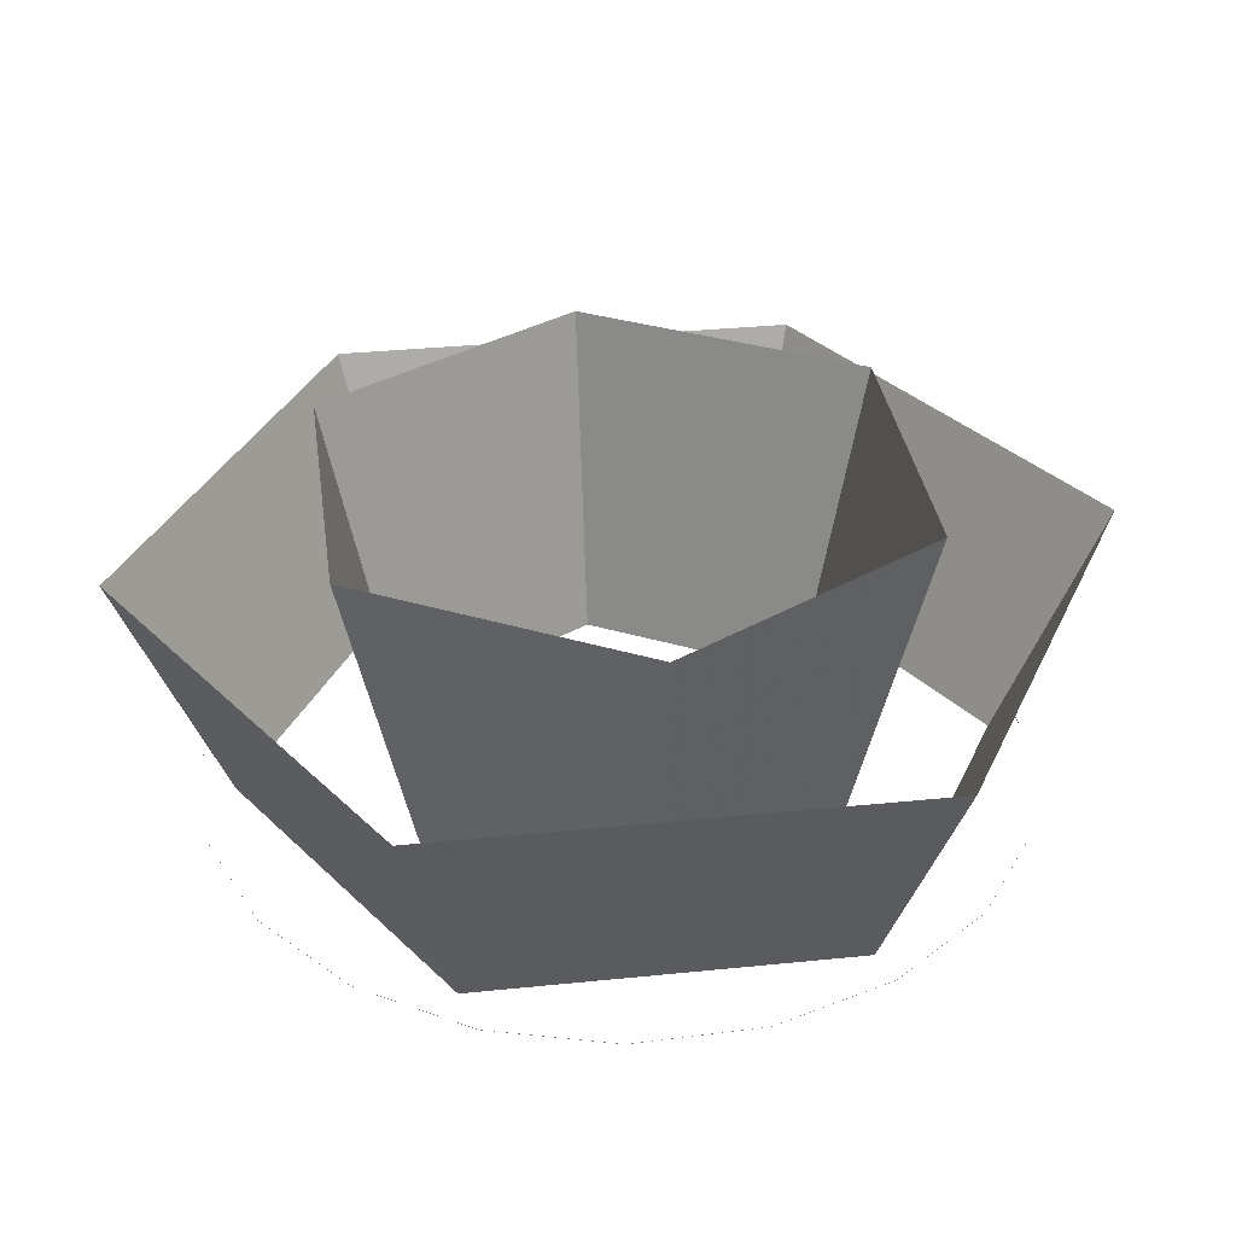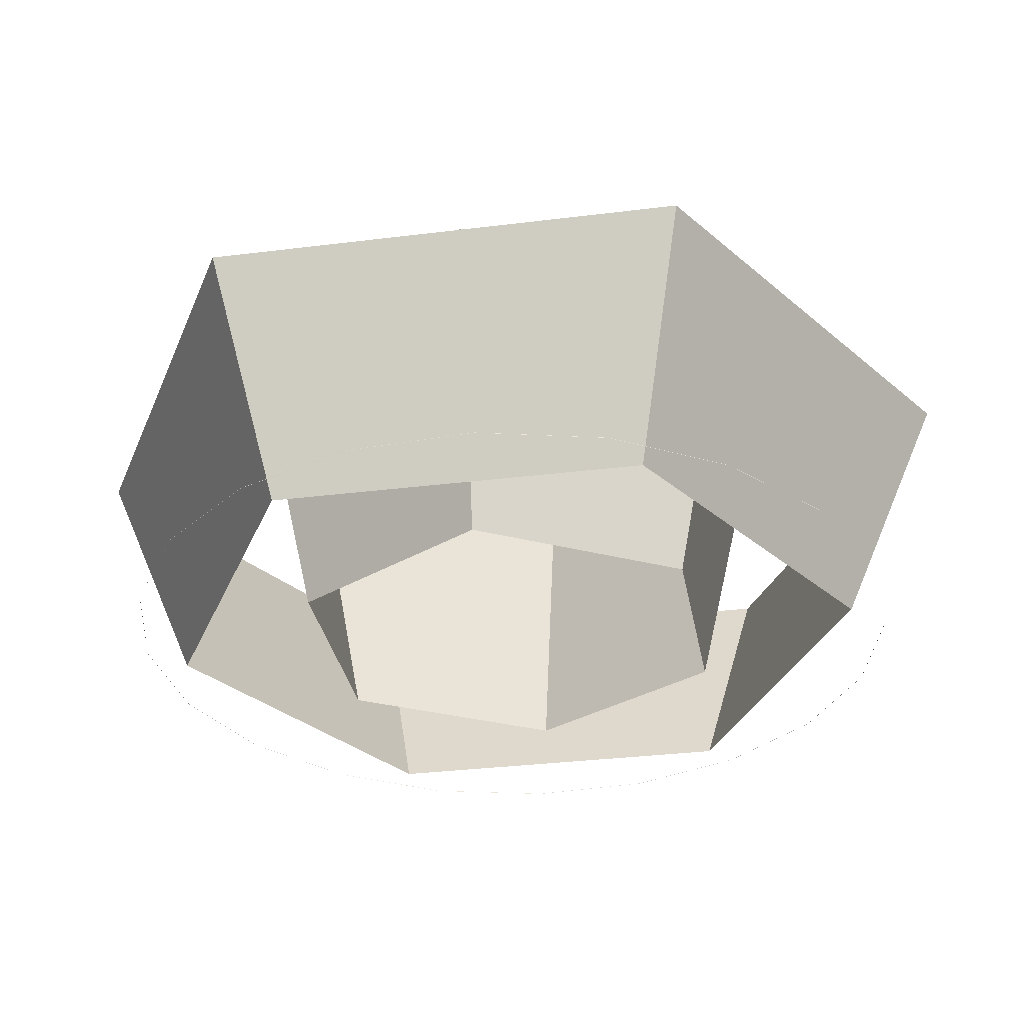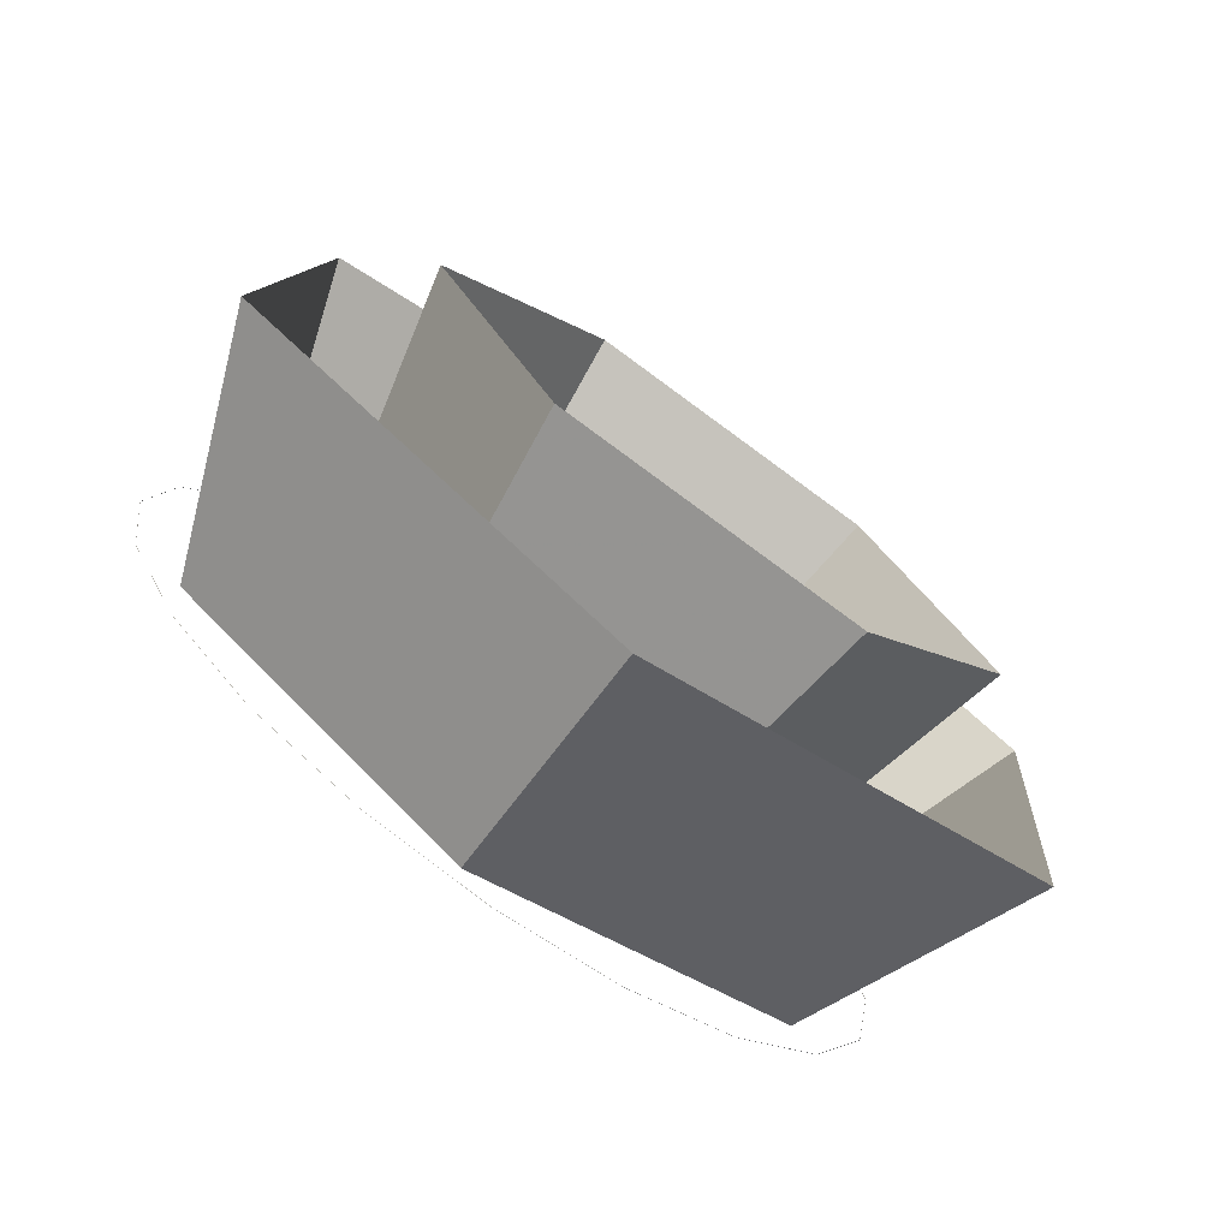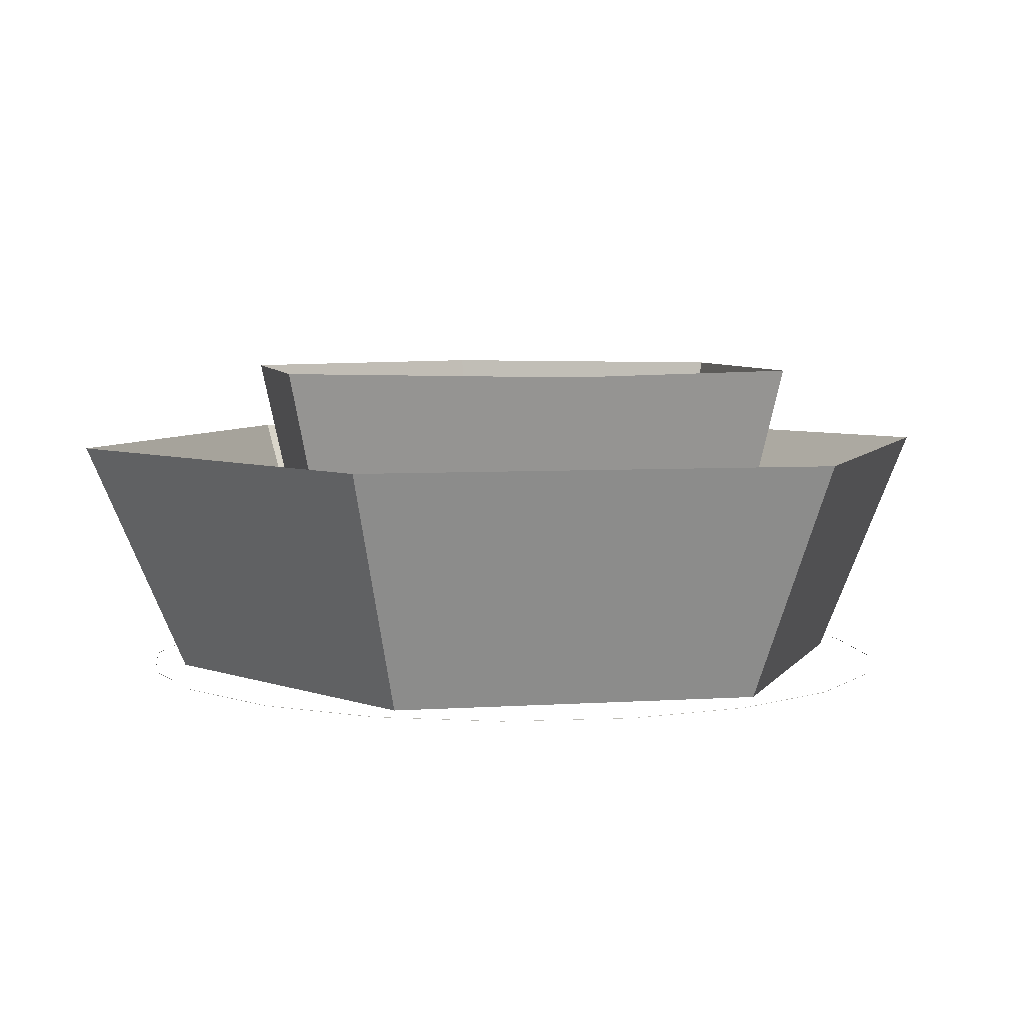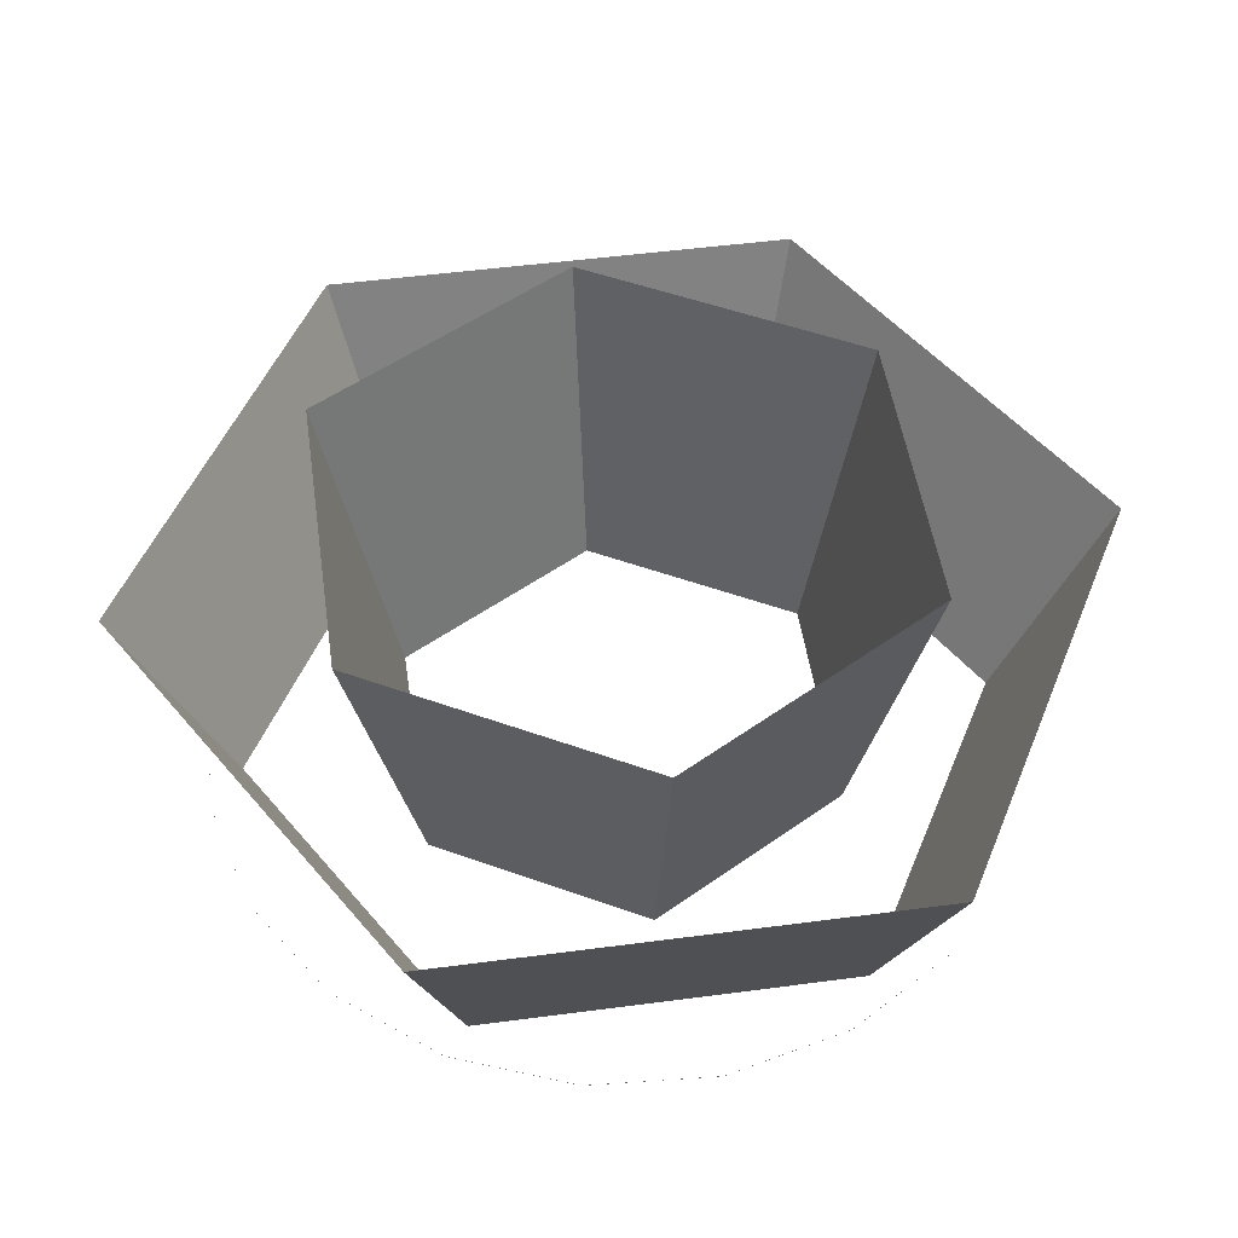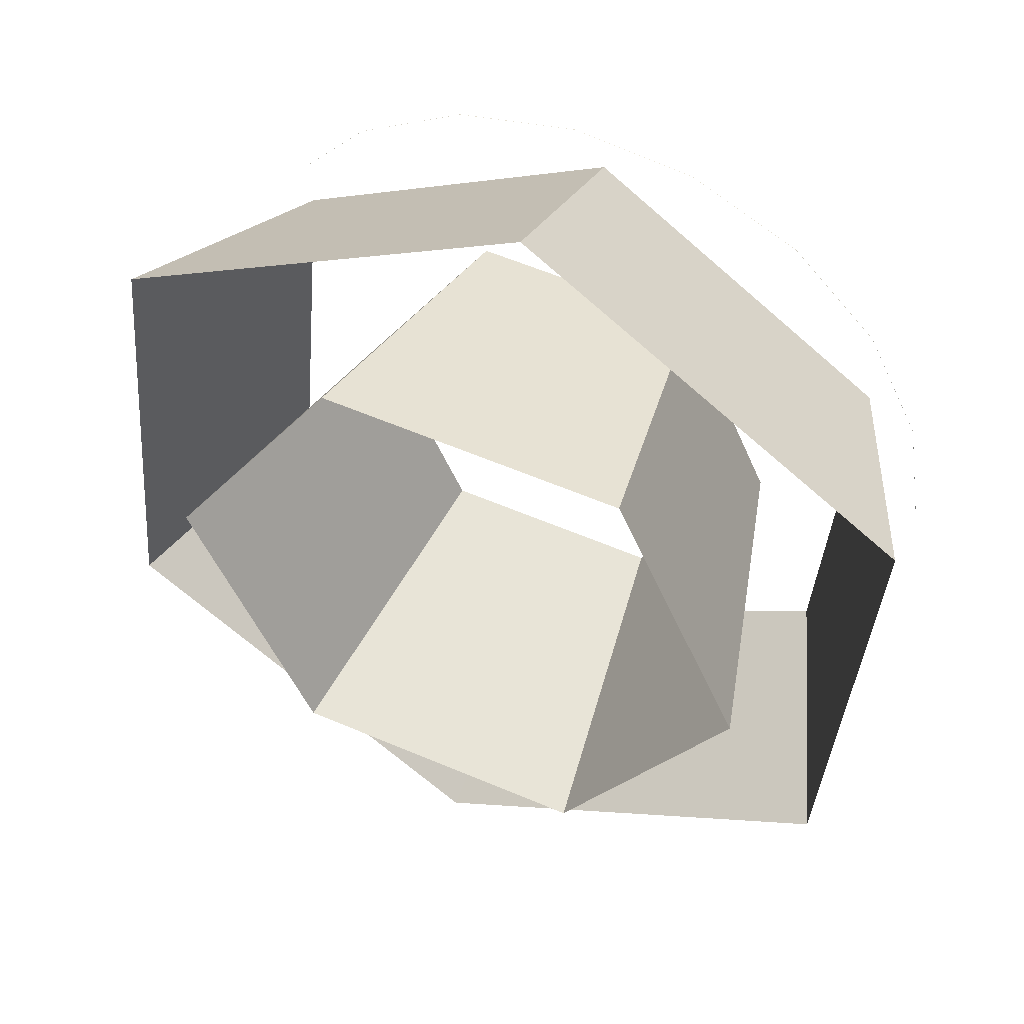
<metadata>
{"format":"obj","ext":"obj","renderer":"f3d","projection":"perspective","resolution":1024,"background":"white","views":[{"elev":34.0,"azim":-162.9,"up":"+Z"},{"elev":-31.9,"azim":-85.0,"up":"+Z"},{"elev":-76.1,"azim":-35.8,"up":"+Y"},{"elev":5.5,"azim":-106.7,"up":"+Z"},{"elev":50.1,"azim":-103.3,"up":"+Z"},{"elev":48.6,"azim":22.7,"up":"+Y"}]}
</metadata>
<code>
g Cylinder05
v -27.81 -12.97 0.04794
v -2.675 -30.57 0.04794
v -3.425 -39.15 20.12
v -35.62 -16.61 20.12
v 25.14 -17.6 0.04794
v 32.19 -22.54 20.12
v 25.14 -17.6 0.04794
v 27.81 12.97 0.04794
v 35.62 16.61 20.12
v 32.19 -22.54 20.12
v 2.675 30.57 0.04795
v 3.425 39.15 20.12
v -25.14 17.6 0.04795
v -32.19 22.54 20.12
f 1 2 3
f 3 4 1
f 2 5 6
f 6 3 2
f 7 8 9
f 9 10 7
f 8 11 12
f 12 9 8
f 11 13 14
f 14 12 11
f 13 1 4
f 4 14 13
g Cylinder04
v -11.02 -15.73 0.04794
v 8.118 -17.41 0.04794
v 10.87 -23.3 27.14
v -14.75 -21.06 27.14
v 19.14 -1.674 0.04795
v 25.61 -2.241 27.14
v 19.14 -1.674 0.04795
v 11.02 15.73 0.04795
v 14.75 21.06 27.14
v 25.61 -2.241 27.14
v -8.118 17.41 0.04795
v -10.87 23.3 27.14
v -19.14 1.674 0.04794
v -25.61 2.241 27.14
f 15 16 17
f 17 18 15
f 16 19 20
f 20 17 16
f 21 22 23
f 23 24 21
f 22 25 26
f 26 23 22
f 25 27 28
f 28 26 25
f 27 15 18
f 18 28 27
g Cylinder01
v 33.68 2e-06 0
v 32.04 10.41 -7e-06
v 32.04 10.41 0.02107
v 33.68 -0.0002 0.02108
v 27.25 19.8 -1.3e-05
v 27.25 19.8 0.02106
v 19.8 27.25 -1.8e-05
v 19.8 27.25 0.02106
v 10.41 32.04 -2.1e-05
v 10.41 32.04 0.02106
v -6e-06 33.68 -2.2e-05
v -6e-06 33.68 0.02105
v -10.41 32.04 -2.1e-05
v -10.41 32.04 0.02106
v -10.41 32.04 -2.1e-05
v -19.8 27.25 -1.8e-05
v -19.8 27.25 0.02106
v -10.41 32.04 0.02106
v -27.25 19.8 -1.3e-05
v -27.25 19.8 0.02106
v -32.04 10.41 -7e-06
v -32.04 10.41 0.02107
v -33.68 -5e-06 0
v -33.68 -0.000207 0.02108
v -32.04 -10.41 7e-06
v -32.04 -10.41 0.02108
v -27.25 -19.8 1.3e-05
v -27.25 -19.8 0.02109
v -19.8 -27.25 1.8e-05
v -19.8 -27.25 0.02109
v -10.41 -32.04 2.1e-05
v -10.41 -32.04 0.0211
v 9e-06 -33.68 2.2e-05
v 9e-06 -33.69 0.0211
v 10.41 -32.04 2.1e-05
v 10.41 -32.04 0.0211
v 19.8 -27.25 1.8e-05
v 19.8 -27.25 0.02109
v 27.25 -19.8 1.3e-05
v 27.25 -19.8 0.02109
v 32.04 -10.41 7e-06
v 32.04 -10.41 0.02108
f 29 30 31
f 31 32 29
f 30 33 34
f 34 31 30
f 33 35 36
f 36 34 33
f 35 37 38
f 38 36 35
f 37 39 40
f 40 38 37
f 39 41 42
f 42 40 39
f 43 44 45
f 45 46 43
f 44 47 48
f 48 45 44
f 47 49 50
f 50 48 47
f 49 51 52
f 52 50 49
f 51 53 54
f 54 52 51
f 53 55 56
f 56 54 53
f 55 57 58
f 58 56 55
f 57 59 60
f 60 58 57
f 59 61 62
f 62 60 59
f 61 63 64
f 64 62 61
f 63 65 66
f 66 64 63
f 65 67 68
f 68 66 65
f 67 69 70
f 70 68 67
f 69 29 32
f 32 70 69

</code>
